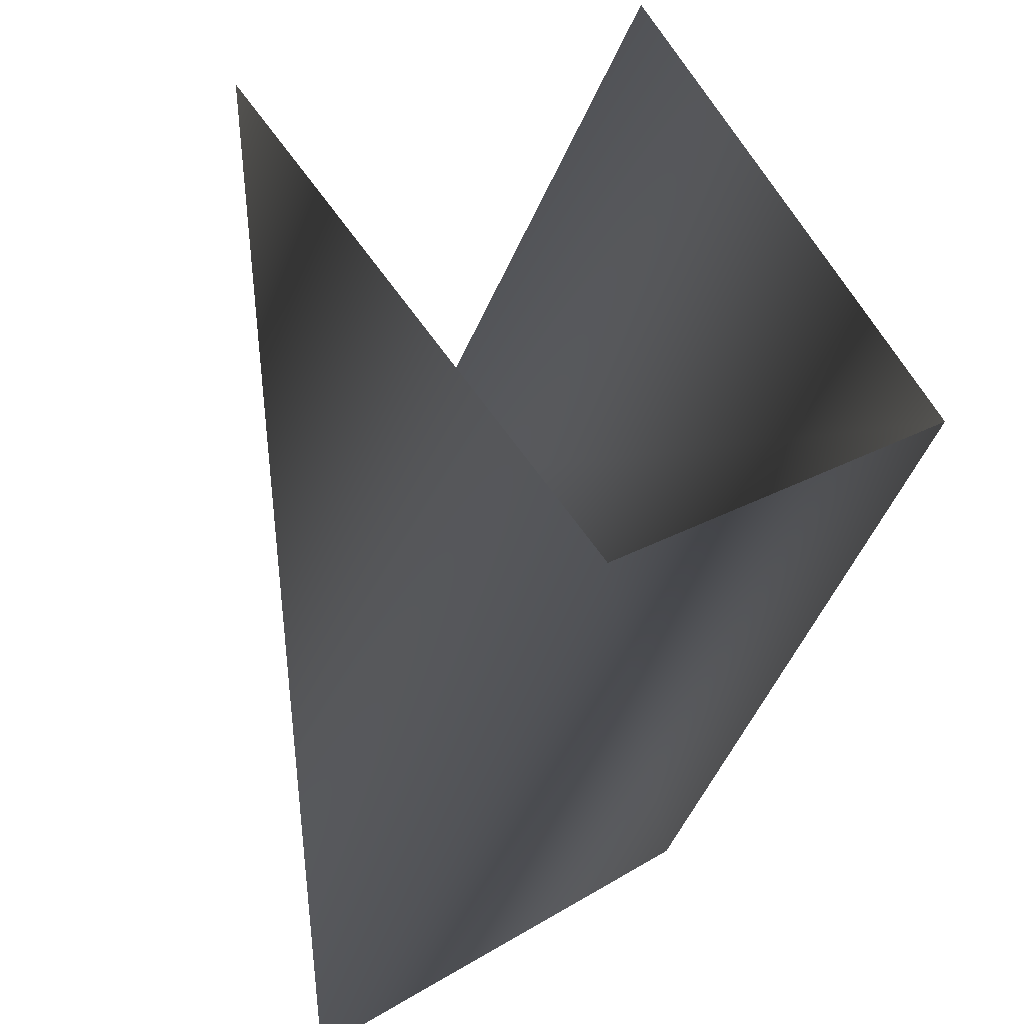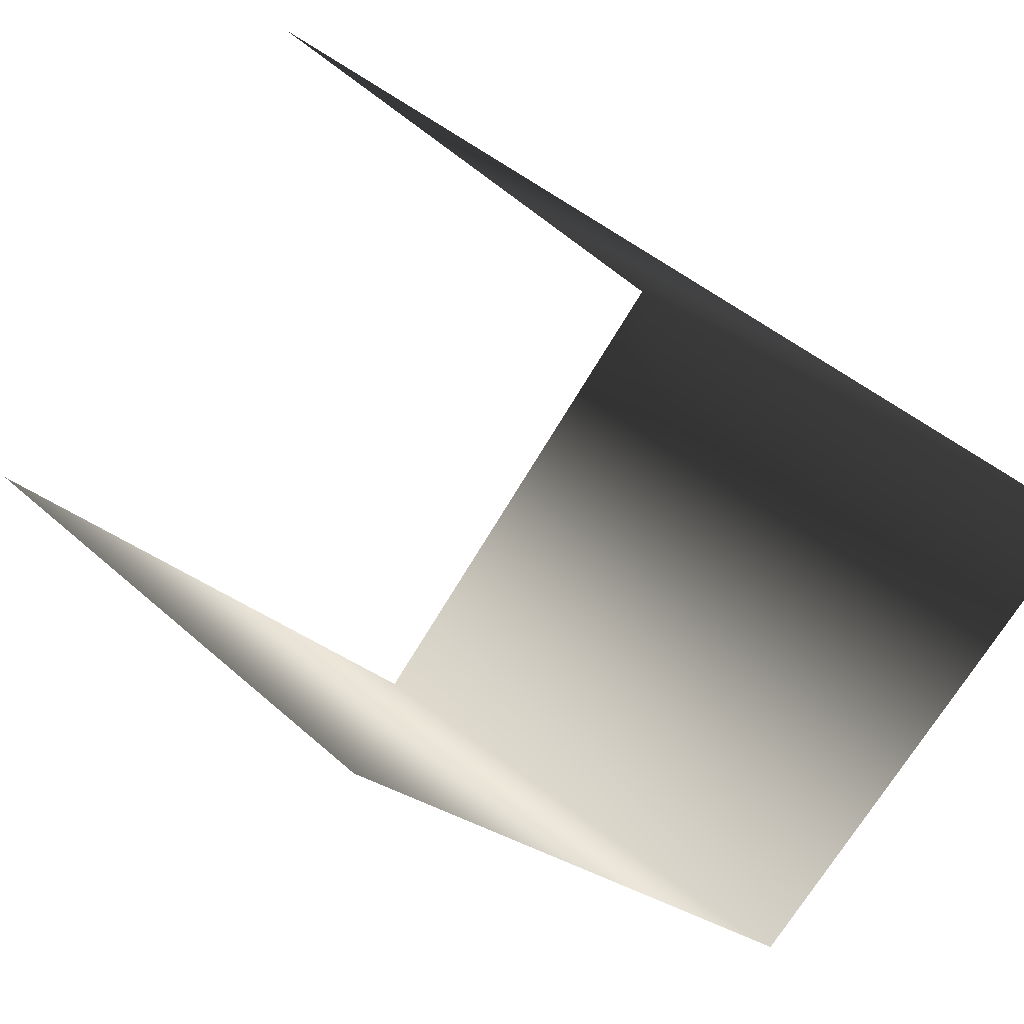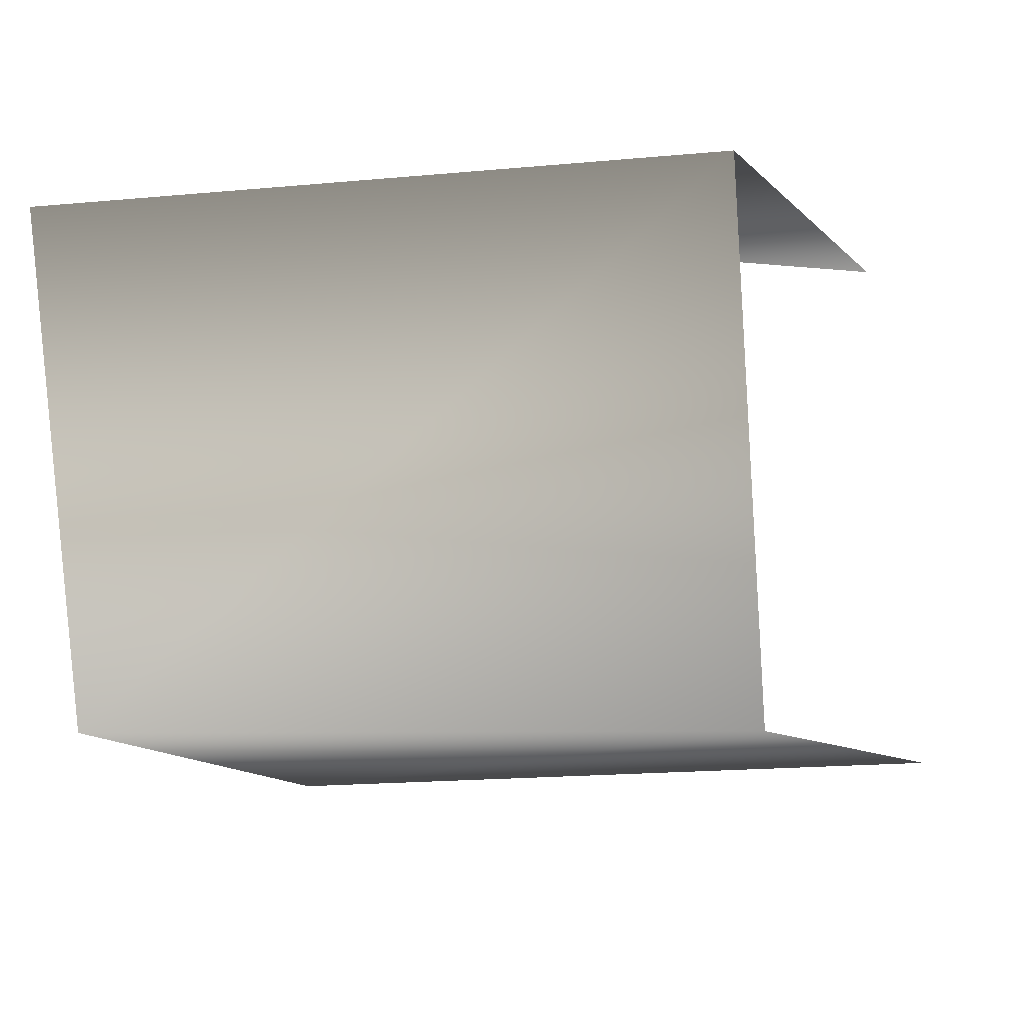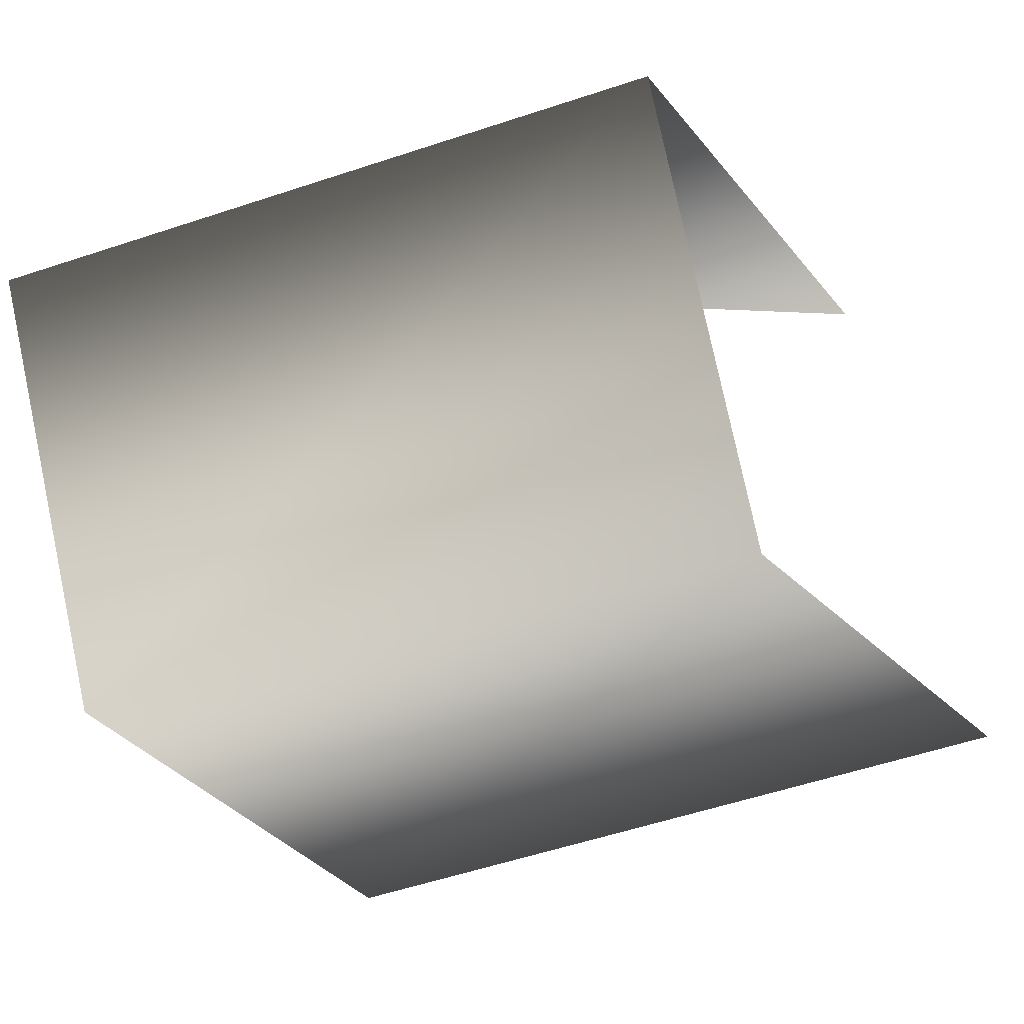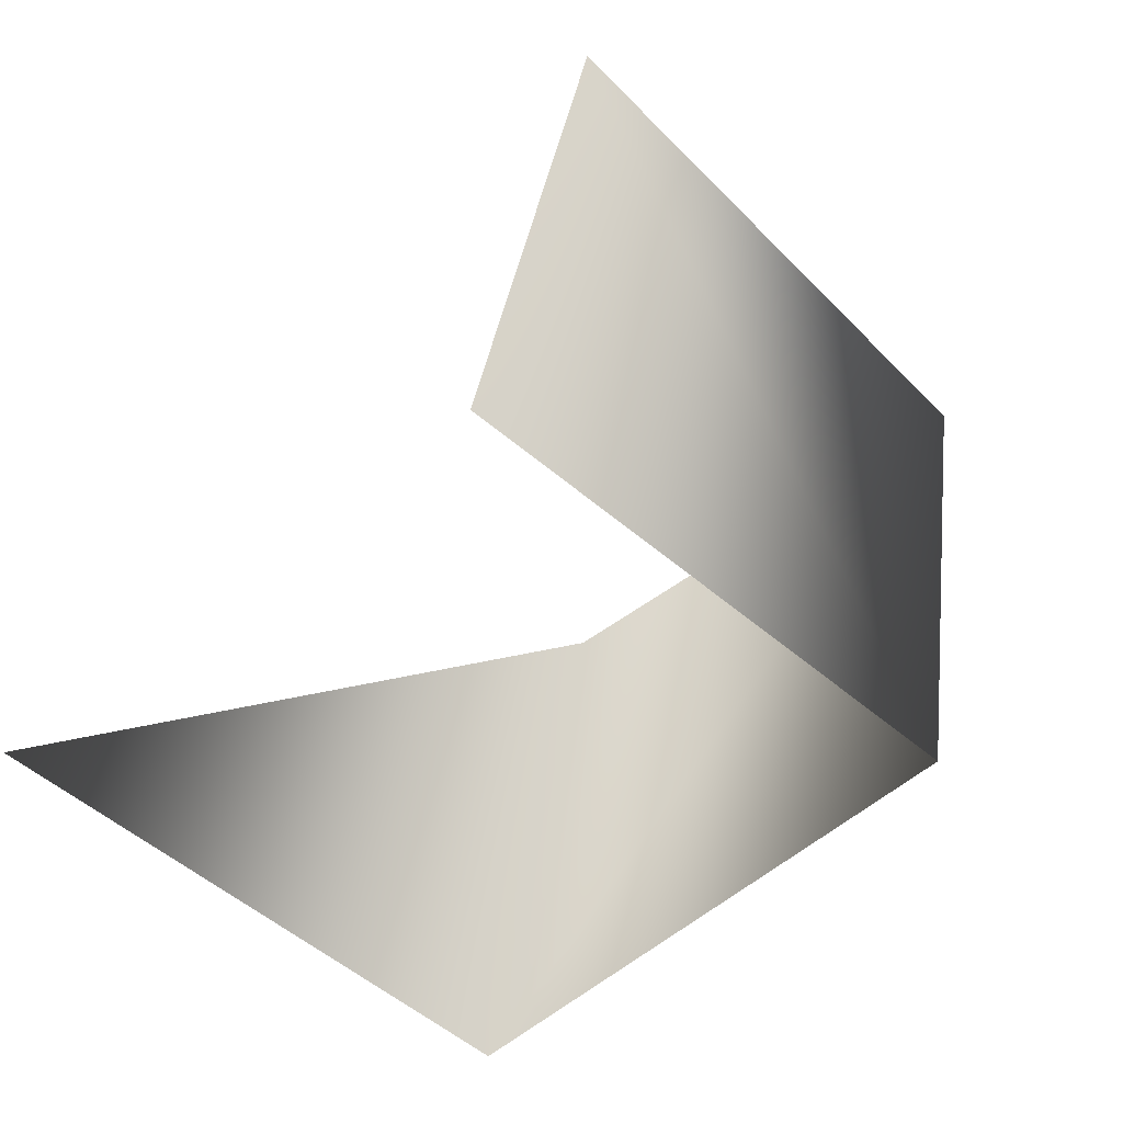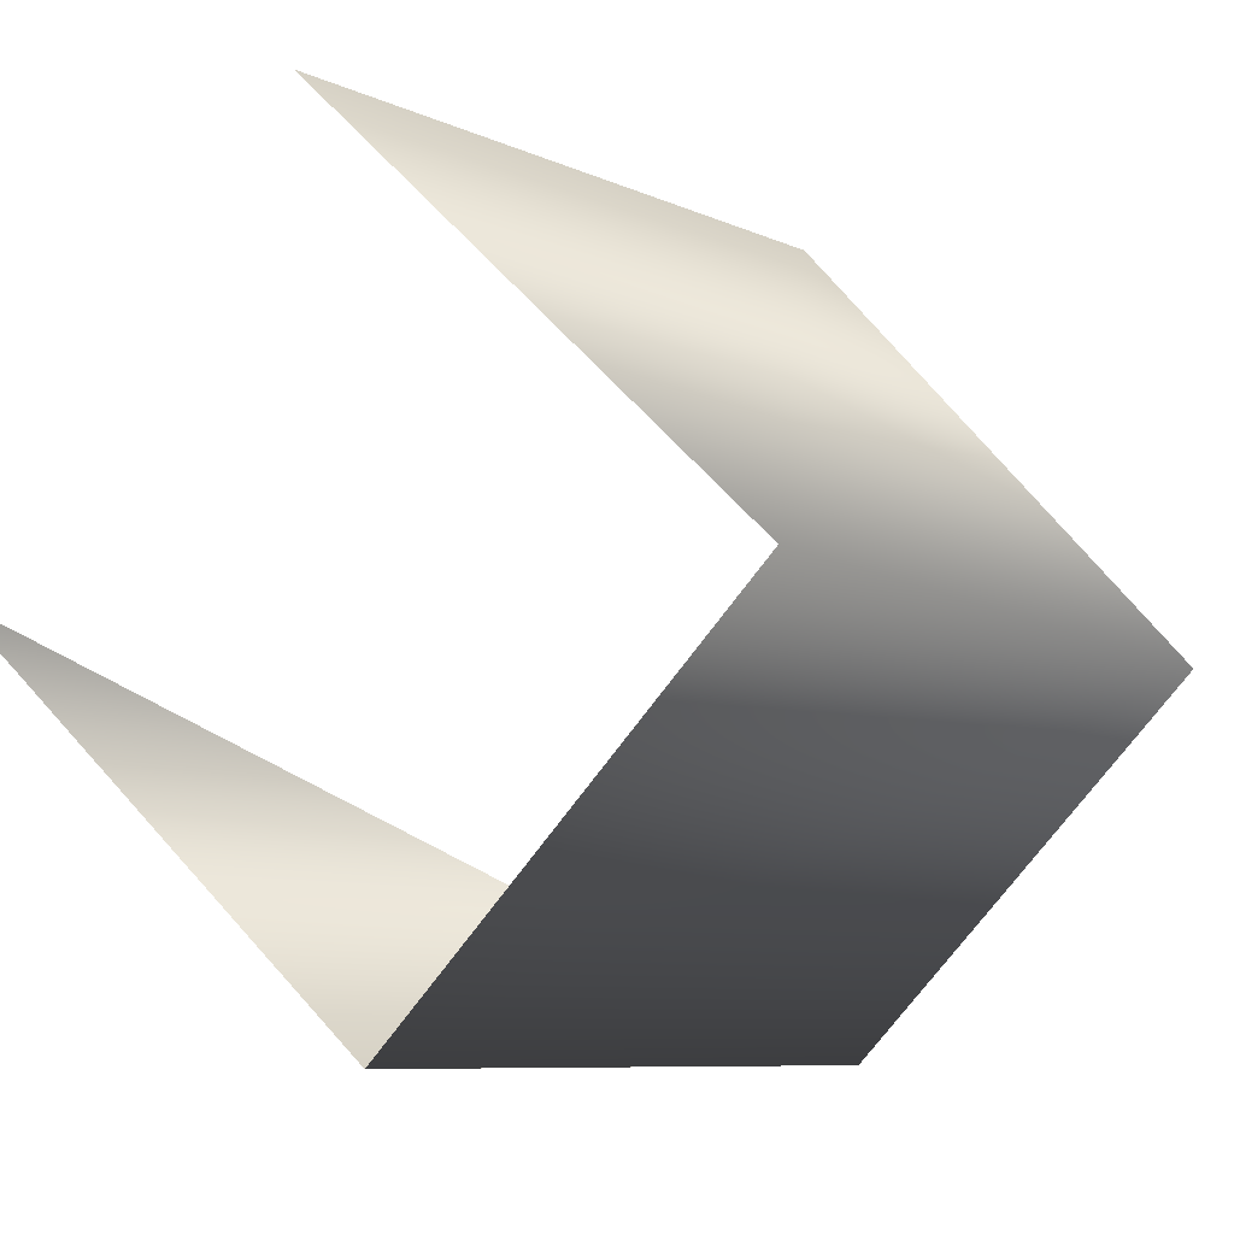
<metadata>
{"format":"obj","ext":"obj","renderer":"f3d","projection":"perspective","resolution":1024,"background":"white","views":[{"elev":-48.6,"azim":73.2,"up":"+Y"},{"elev":35.9,"azim":-123.7,"up":"+Z"},{"elev":-54.6,"azim":10.6,"up":"+Z"},{"elev":-74.4,"azim":20.5,"up":"+Z"},{"elev":34.4,"azim":104.0,"up":"+Y"},{"elev":-5.2,"azim":134.1,"up":"+Y"}]}
</metadata>
<code>
v 15 18 4
v 42 19 1
v 36 4 -13
v 11 -12 5
v 38 -11 2
v 43 4 17
v 11 -12 5
v 11 2 -10
v 38 -11 2
v 11 2 -10
v 36 4 -13
v 38 -11 2
v 11 2 -10
v 15 18 4
v 36 4 -13
f 1 2 3
f 4 5 6
f 7 8 9
f 10 11 12
f 13 14 15

</code>
